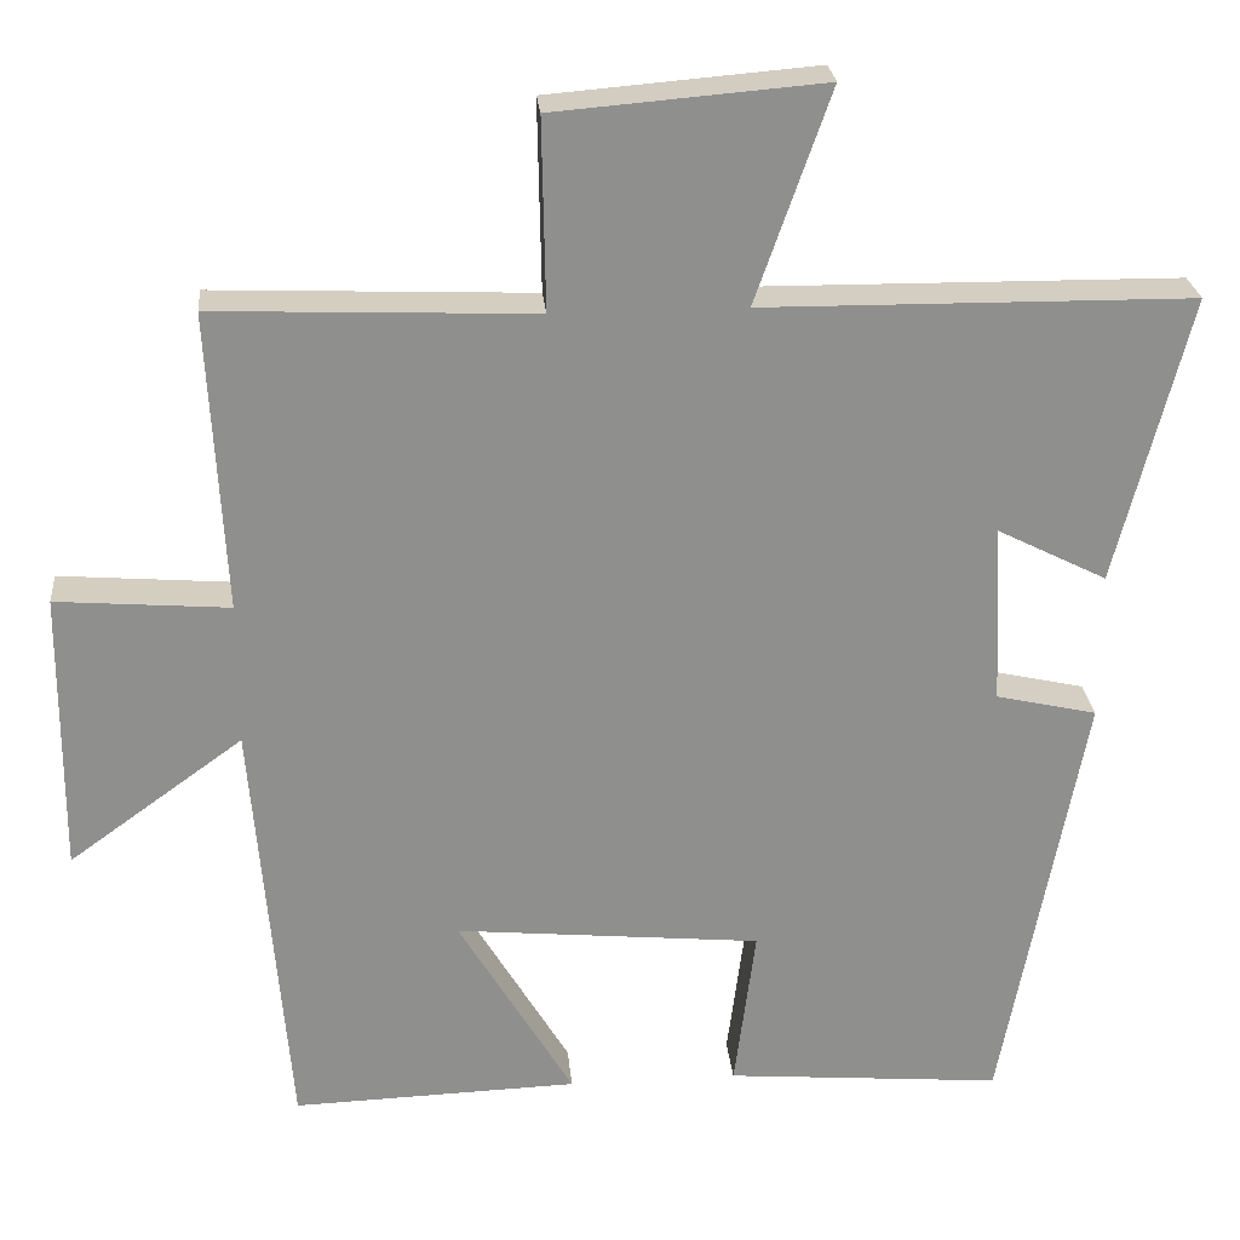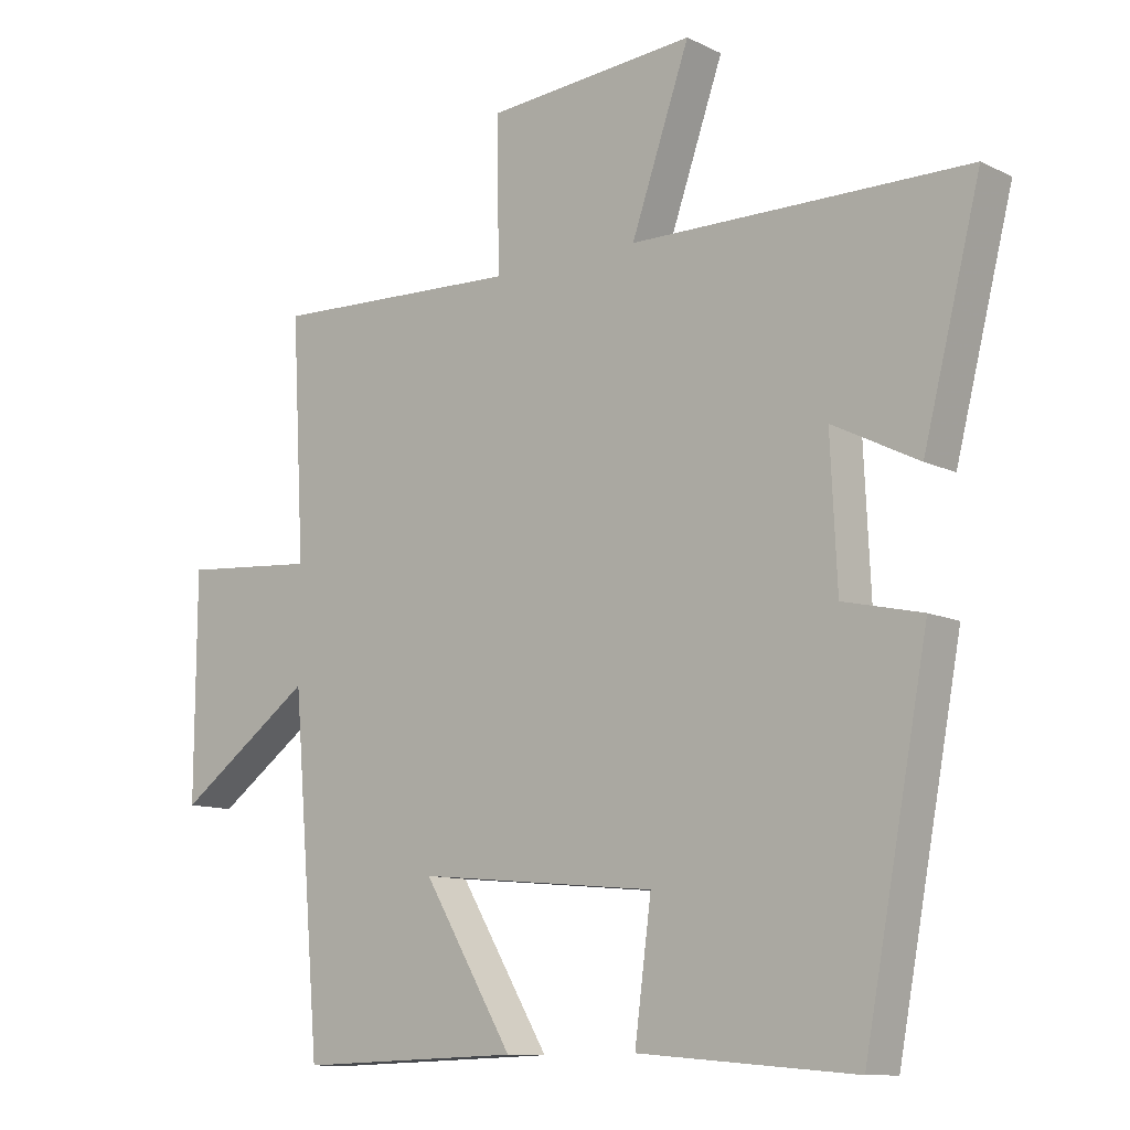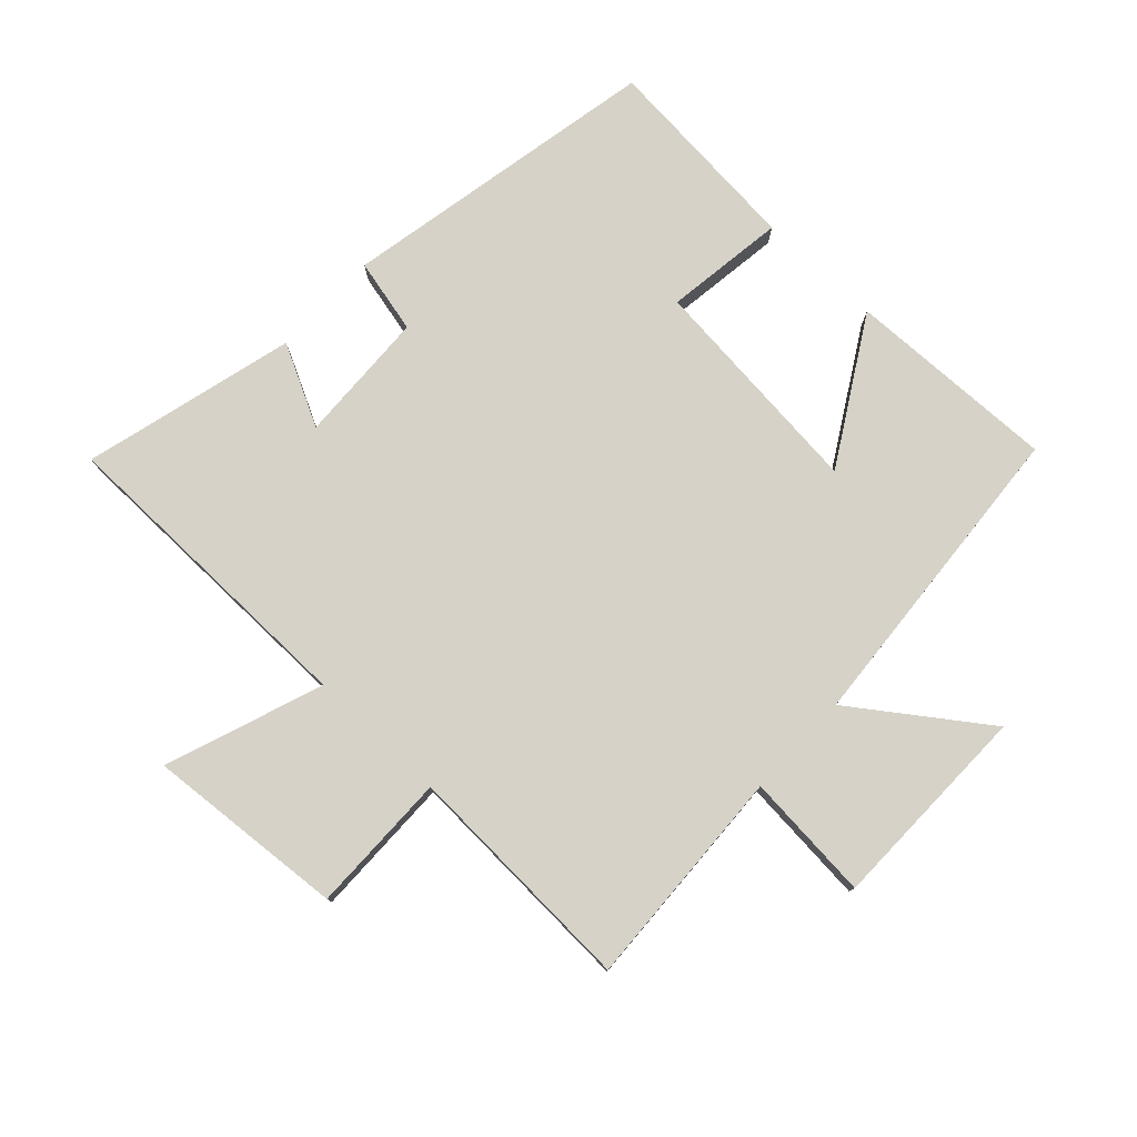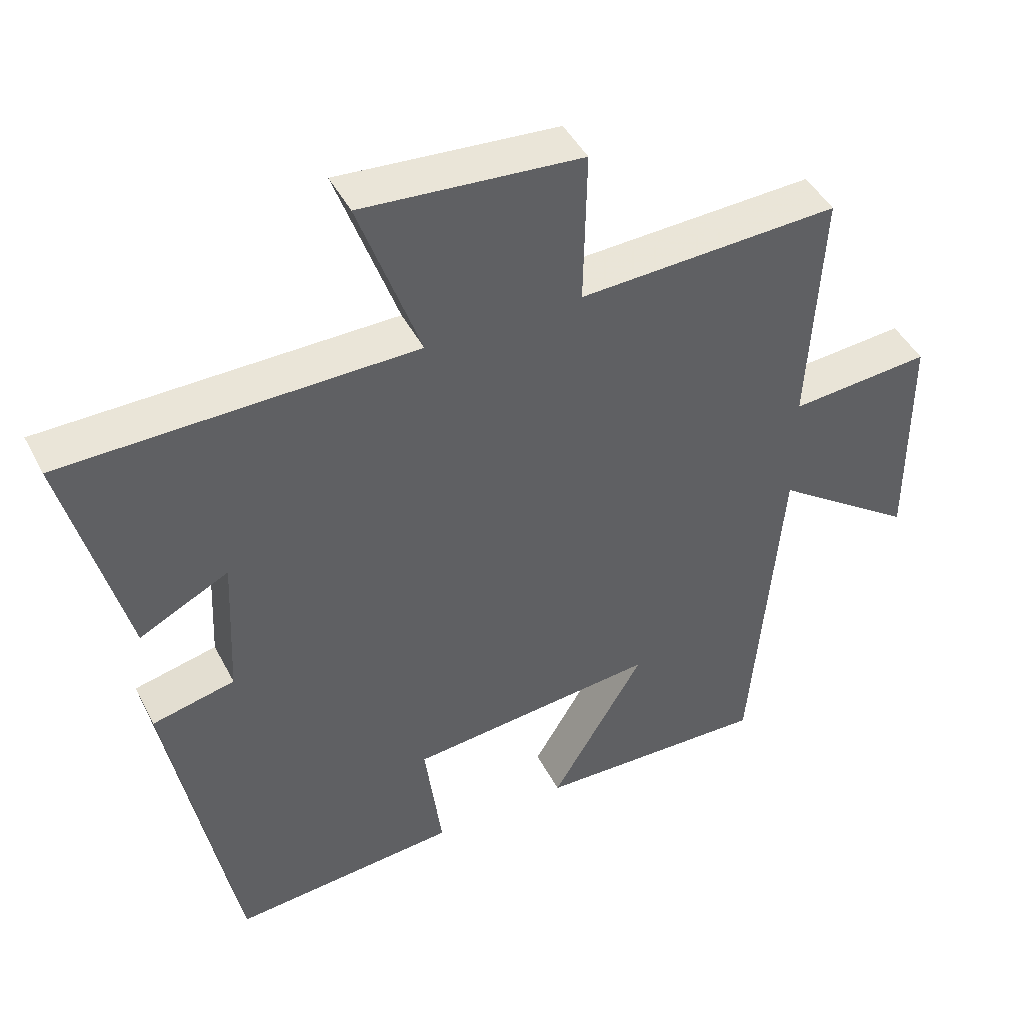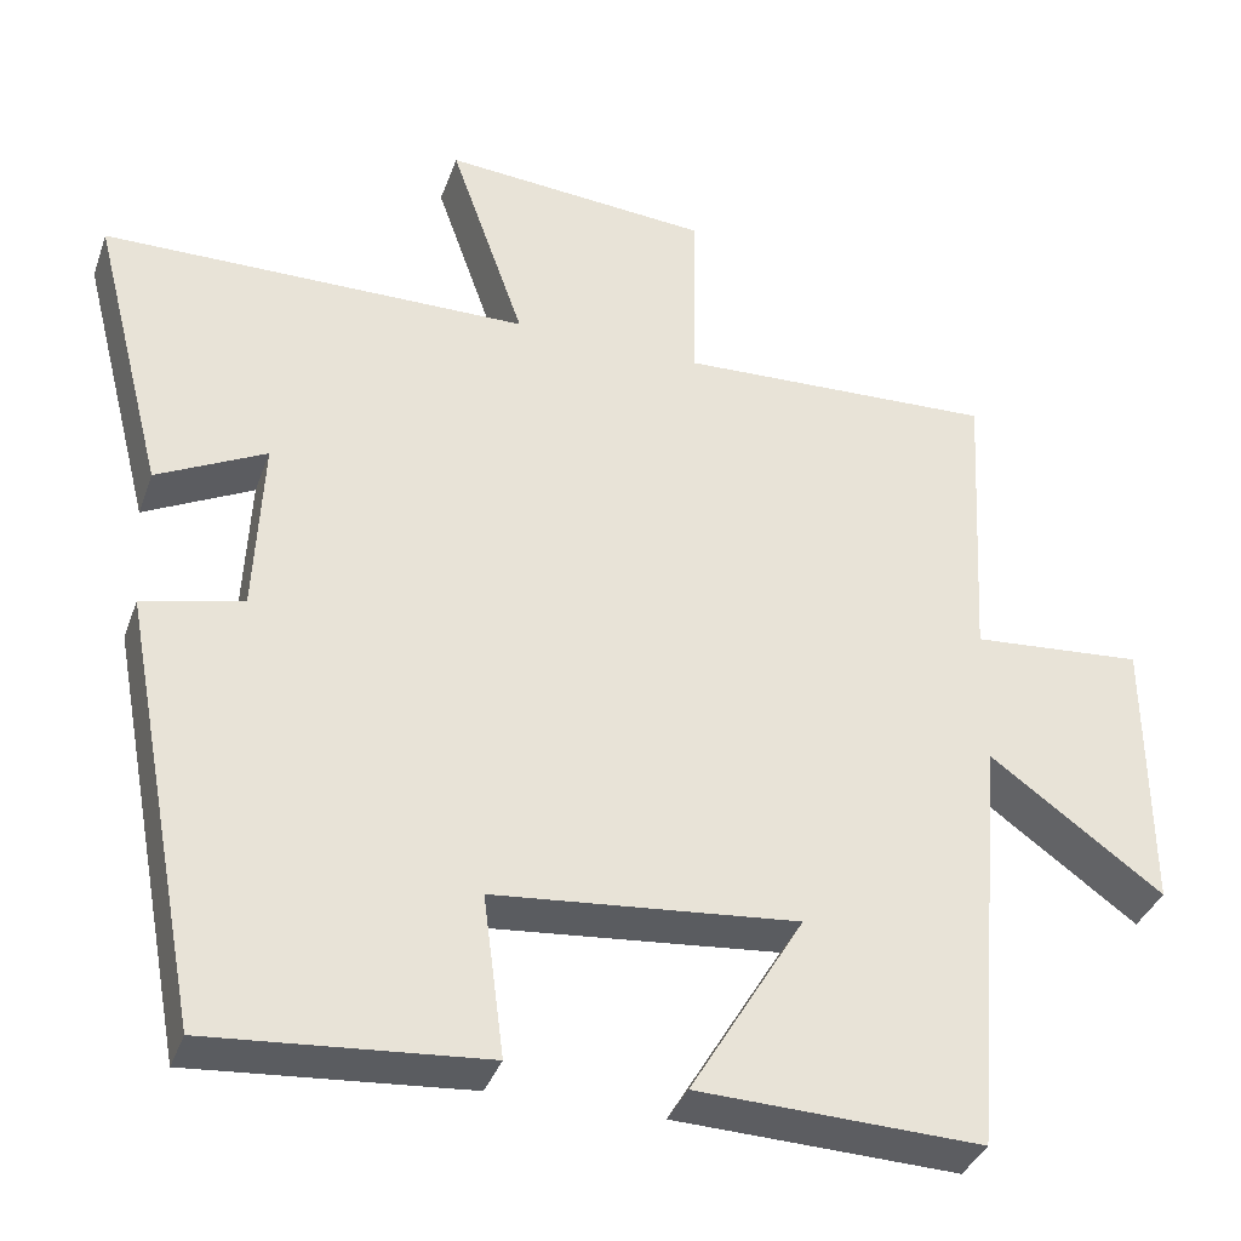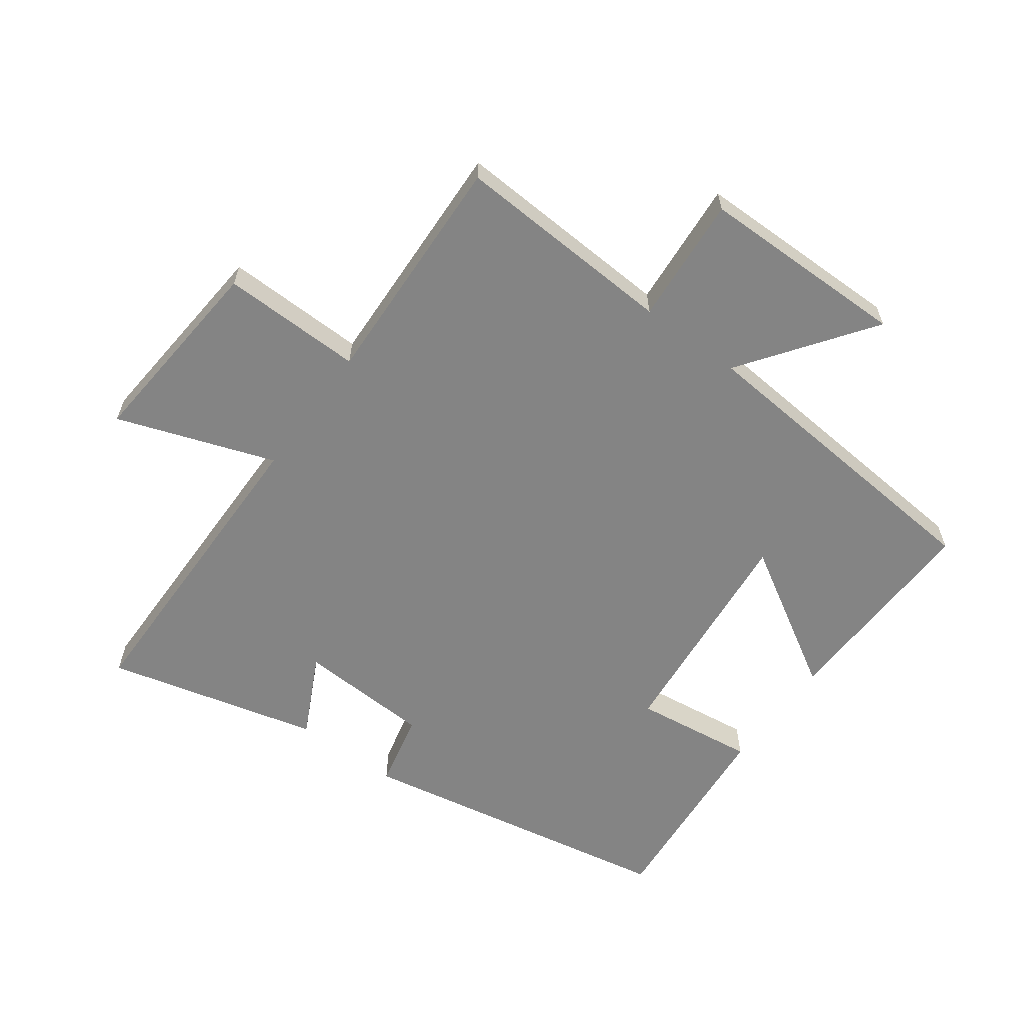
<metadata>
{"format":"obj","ext":"obj","renderer":"f3d","projection":"perspective","resolution":1024,"background":"white","views":[{"elev":25.2,"azim":174.8,"up":"+Z"},{"elev":-10.8,"azim":-140.1,"up":"+Z"},{"elev":78.1,"azim":43.3,"up":"+Y"},{"elev":45.2,"azim":-26.1,"up":"+Z"},{"elev":-36.4,"azim":-18.4,"up":"+Z"},{"elev":-61.3,"azim":53.7,"up":"+Y"}]}
</metadata>
<code>
v -0.586 0.07 0.495
v -0.081 0.07 0.5
v -0.169 0.07 0.75
v 0.147 0.07 0.724
v 0.143 0.07 0.5
v 0.519 0.07 0.515
v 0.5 0.07 0.162
v 0.703 0.07 0.178
v 0.705 0.07 -0.154
v 0.5 0.07 -0.006
v 0.458 0.07 -0.511
v 0.122 0.07 -0.5
v 0.257 0.07 -0.274
v -0.103 0.07 -0.308
v -0.078 0.07 -0.5
v -0.404 0.07 -0.527
v -0.5 0.07 -0.017
v -0.381 0.07 0.01
v -0.371 0.07 0.222
v -0.5 0.07 0.157
v -0.586 0 0.495
v -0.081 0 0.5
v -0.169 0 0.75
v 0.147 0 0.724
v 0.143 0 0.5
v 0.519 0 0.515
v 0.5 0 0.162
v 0.703 0 0.178
v 0.705 0 -0.154
v 0.5 0 -0.006
v 0.458 0 -0.511
v 0.122 0 -0.5
v 0.257 0 -0.274
v -0.103 0 -0.308
v -0.078 0 -0.5
v -0.404 0 -0.527
v -0.5 0 -0.017
v -0.381 0 0.01
v -0.371 0 0.222
v -0.5 0 0.157
f 19 20 1 2
f 18 19 2
f 16 17 18
f 15 16 18
f 14 15 18
f 13 14 18 2
f 10 11 12 13
f 10 13 2 3
f 7 8 9 10
f 7 10 3
f 5 6 7
f 5 7 3
f 3 4 5
f 22 21 40 39
f 22 39 38
f 38 37 36
f 38 36 35
f 38 35 34
f 22 38 34 33
f 33 32 31 30
f 23 22 33 30
f 30 29 28 27
f 23 30 27
f 27 26 25
f 23 27 25
f 25 24 23
f 1 21 22 2
f 2 22 23 3
f 3 23 24 4
f 4 24 25 5
f 5 25 26 6
f 6 26 27 7
f 7 27 28 8
f 8 28 29 9
f 9 29 30 10
f 10 30 31 11
f 11 31 32 12
f 12 32 33 13
f 13 33 34 14
f 14 34 35 15
f 15 35 36 16
f 16 36 37 17
f 17 37 38 18
f 18 38 39 19
f 19 39 40 20
f 20 40 21 1

</code>
